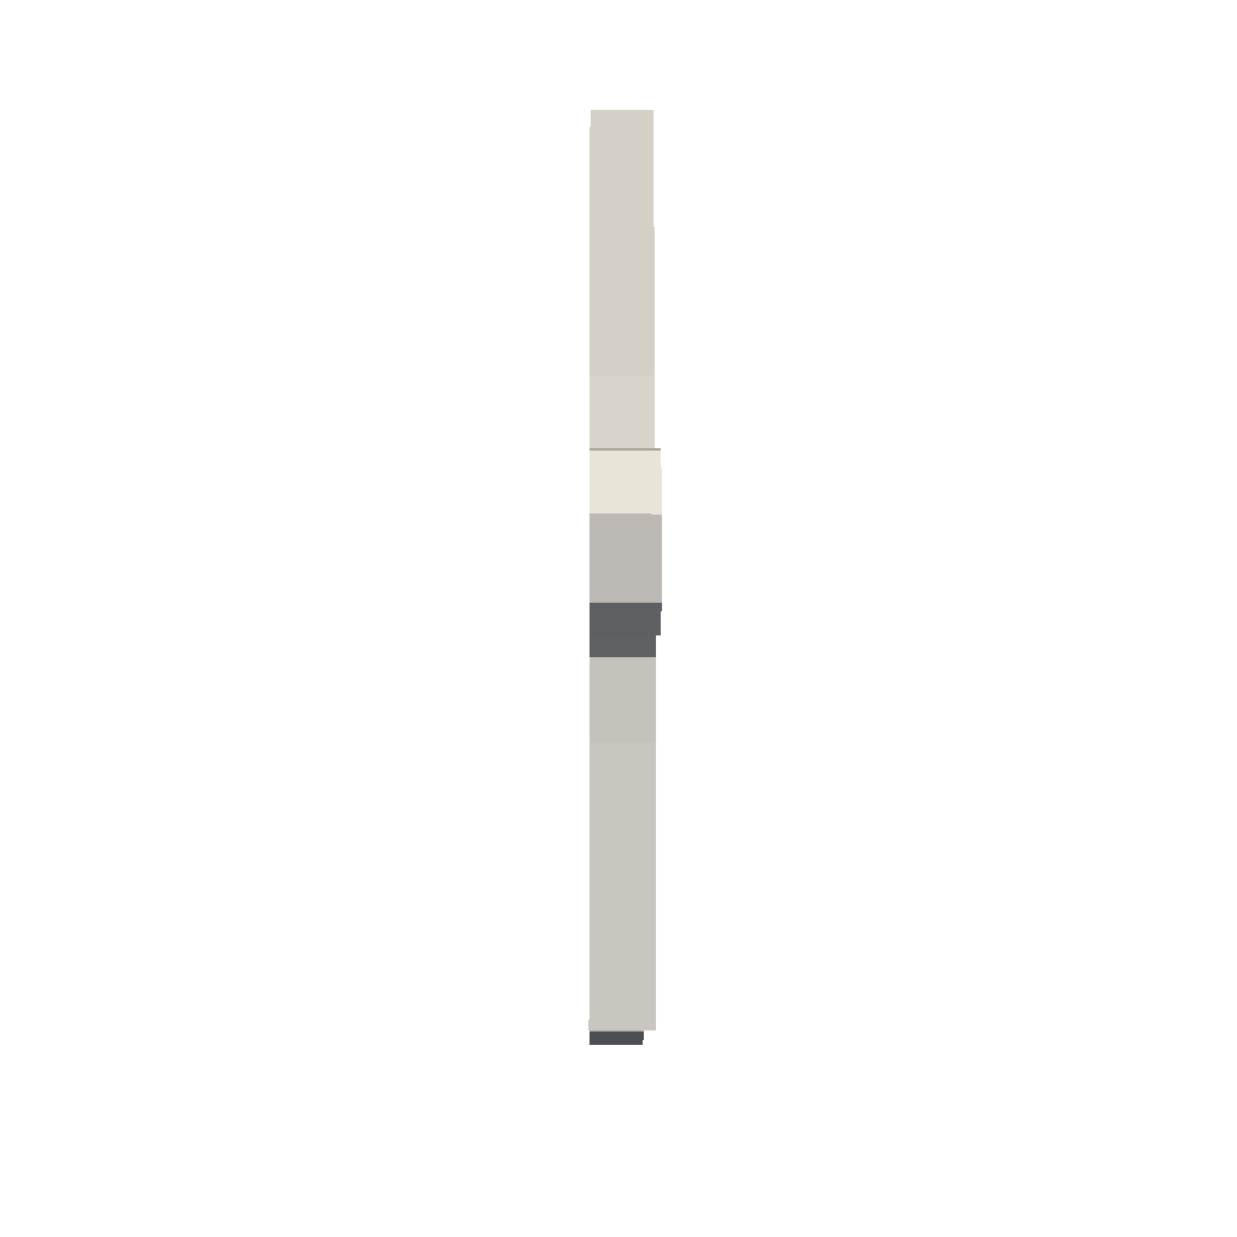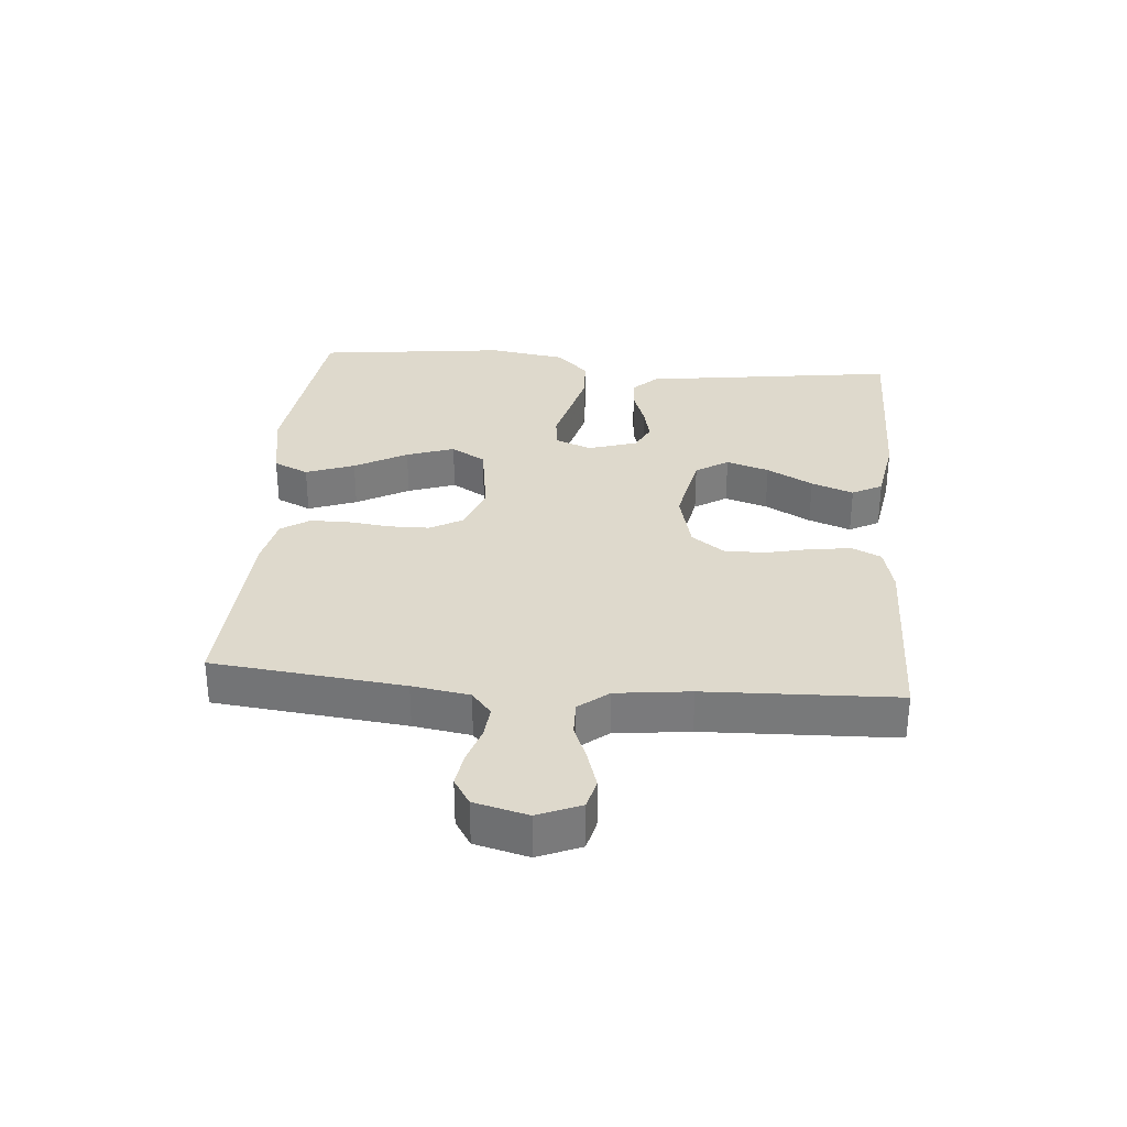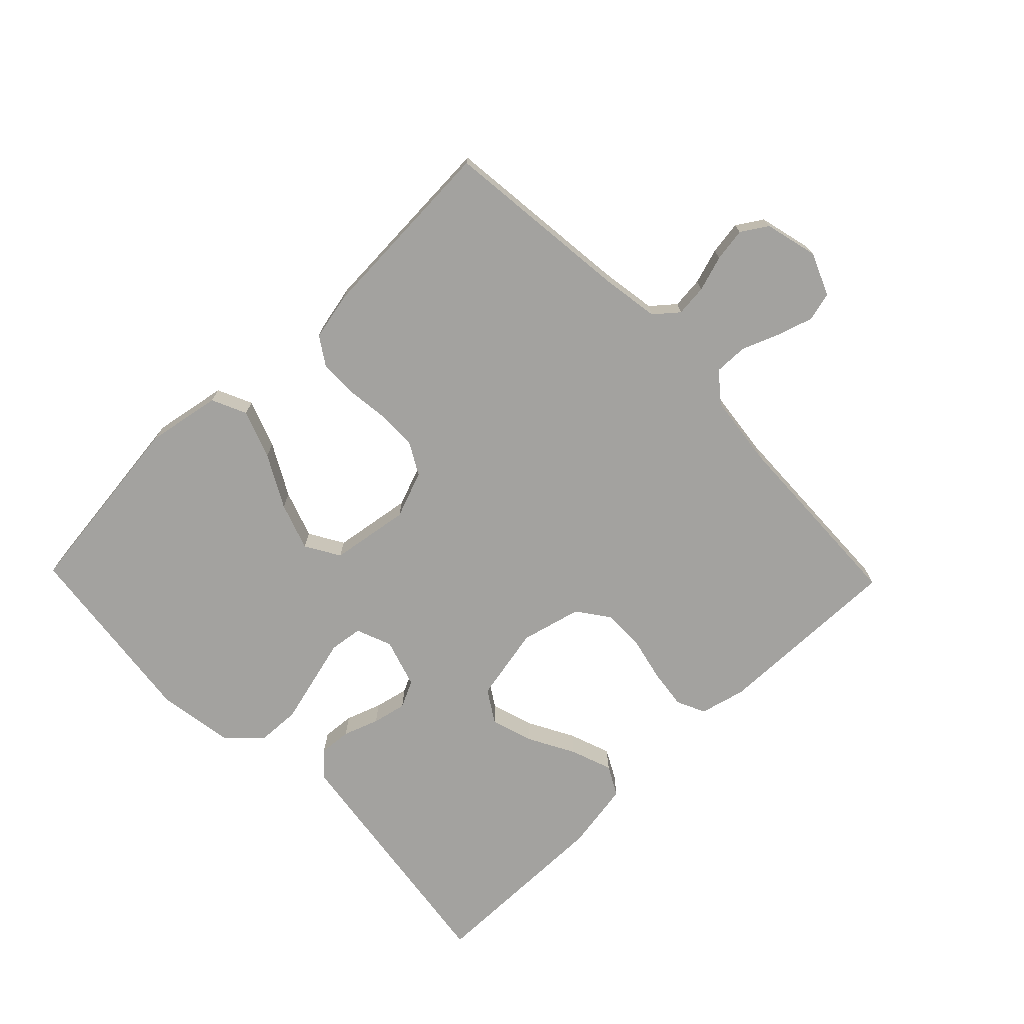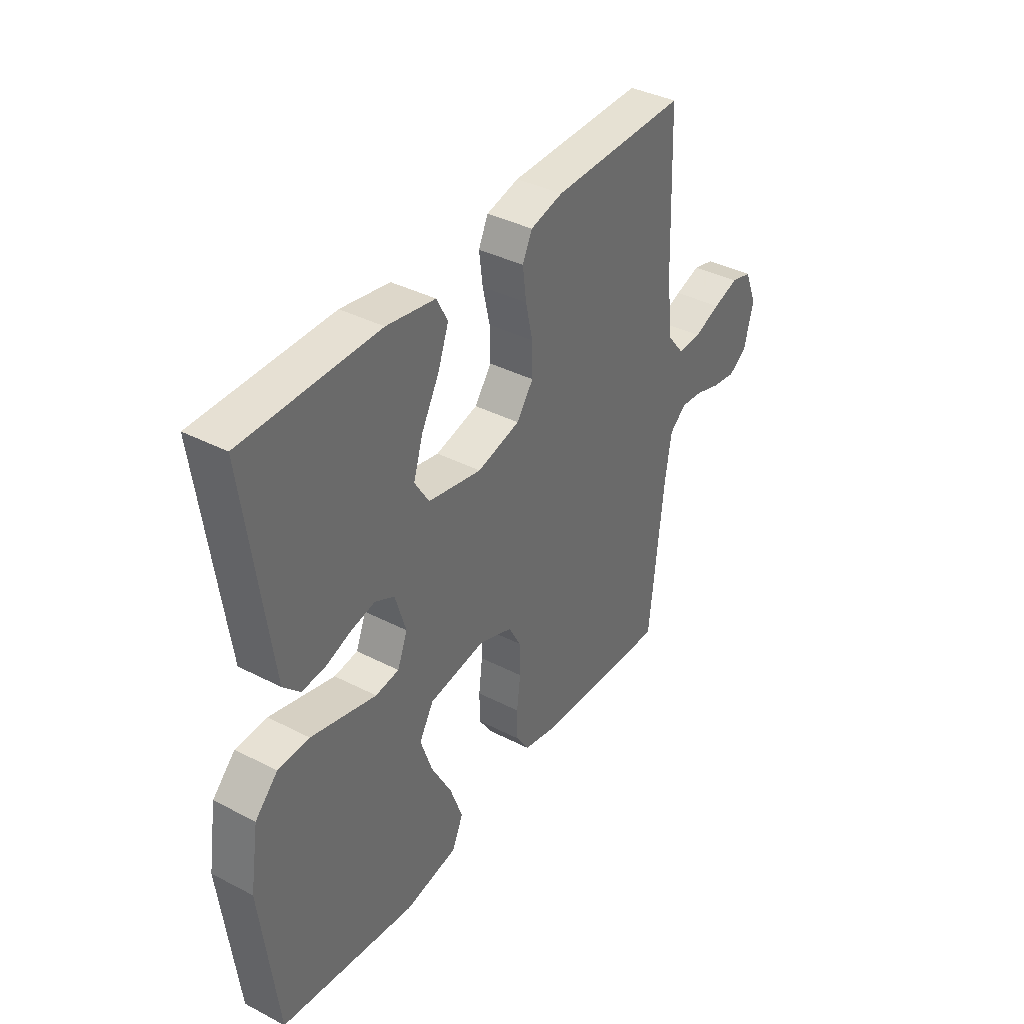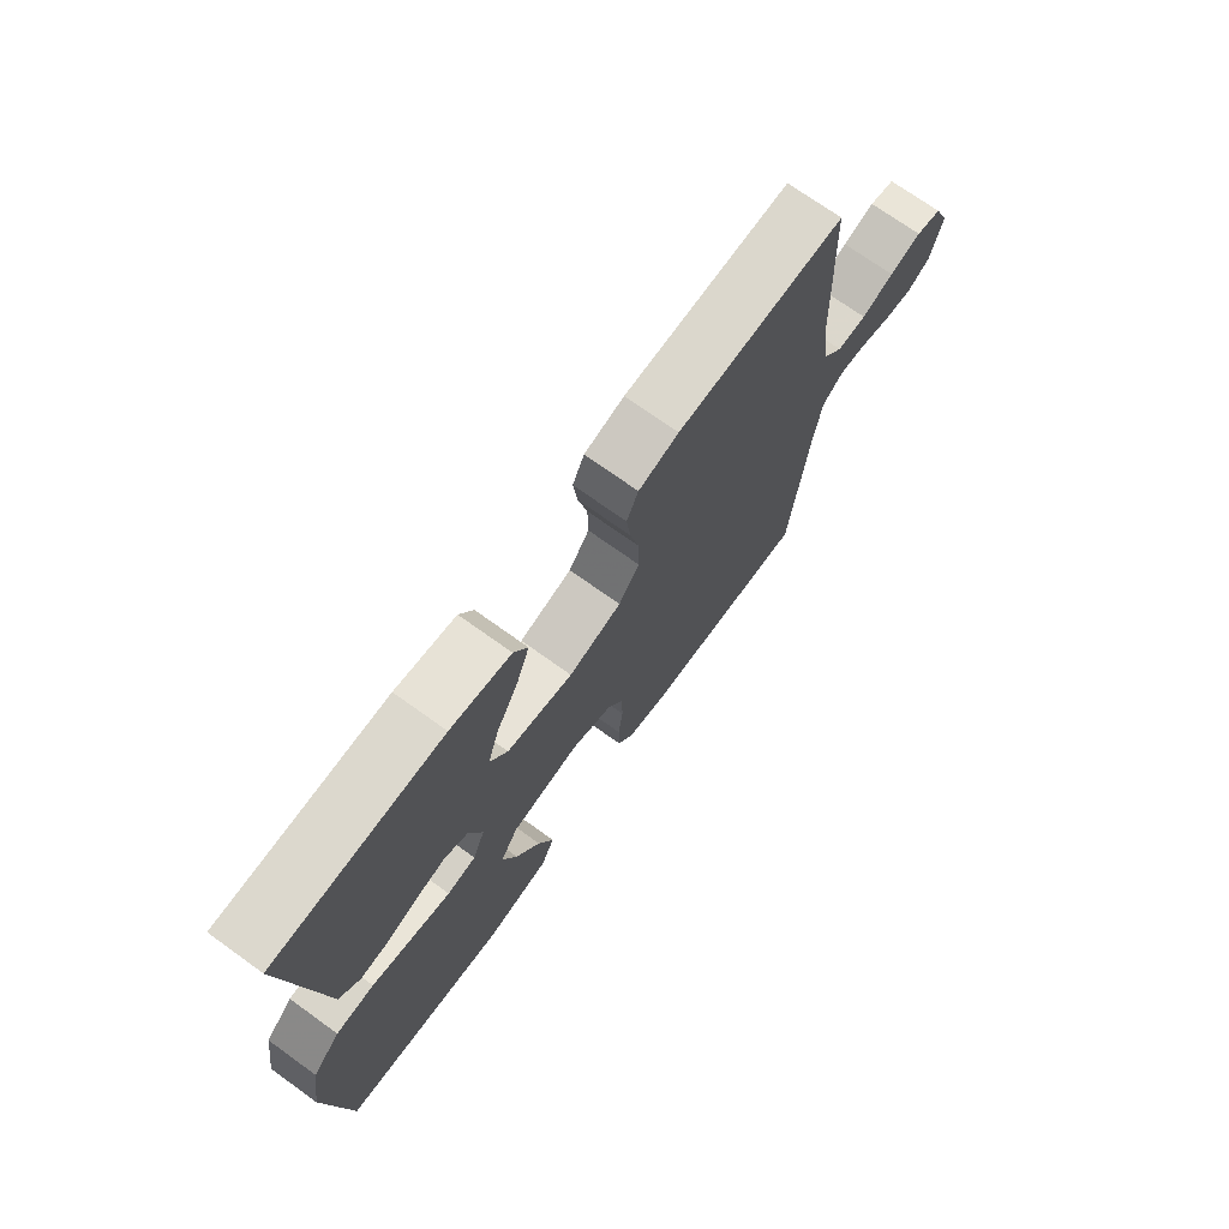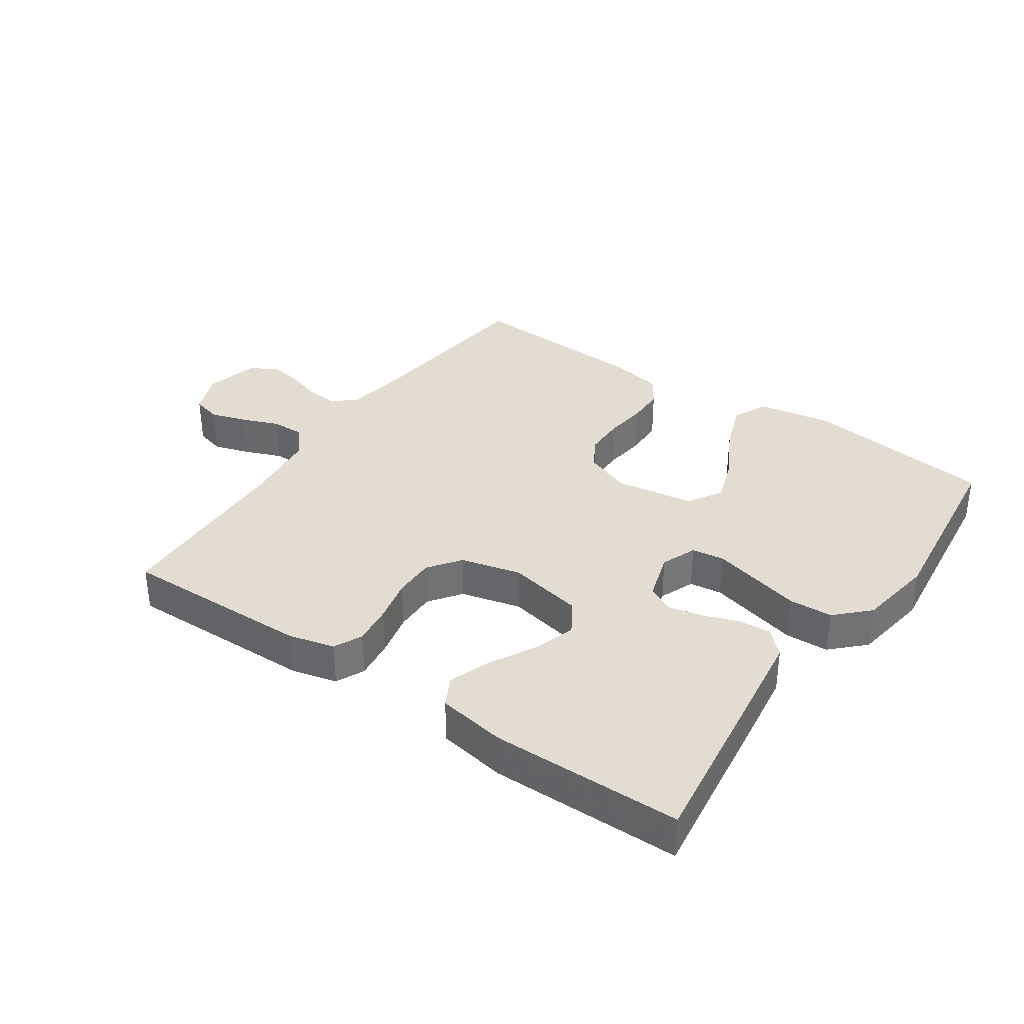
<metadata>
{"format":"obj","ext":"obj","renderer":"f3d","projection":"perspective","resolution":1024,"background":"white","views":[{"elev":-7.2,"azim":-90.6,"up":"+Z"},{"elev":32.0,"azim":-85.1,"up":"+Y"},{"elev":-72.6,"azim":-135.9,"up":"+Y"},{"elev":38.1,"azim":123.3,"up":"+Z"},{"elev":72.0,"azim":125.7,"up":"+Z"},{"elev":35.2,"azim":34.6,"up":"+Y"}]}
</metadata>
<code>
v 0.5 0.07 0.5
v 0.459 0.07 0.2
v 0.445 0.07 0.099
v 0.408 0.07 0.062
v 0.357 0.07 0.066
v 0.301 0.07 0.086
v 0.247 0.07 0.098
v 0.204 0.07 0.077
v 0.18 0.07 0
v 0.202 0.07 -0.056
v 0.254 0.07 -0.063
v 0.324 0.07 -0.045
v 0.398 0.07 -0.026
v 0.467 0.07 -0.029
v 0.517 0.07 -0.079
v 0.536 0.07 -0.2
v 0.5 0.07 -0.5
v 0.2 0.07 -0.537
v 0.083 0.07 -0.516
v 0.058 0.07 -0.461
v 0.086 0.07 -0.385
v 0.131 0.07 -0.303
v 0.157 0.07 -0.228
v 0.125 0.07 -0.174
v 0 0.07 -0.155
v -0.074 0.07 -0.183
v -0.102 0.07 -0.233
v -0.103 0.07 -0.297
v -0.095 0.07 -0.364
v -0.096 0.07 -0.424
v -0.125 0.07 -0.468
v -0.2 0.07 -0.484
v -0.5 0.07 -0.5
v -0.532 0.07 -0.2
v -0.546 0.07 -0.11
v -0.583 0.07 -0.079
v -0.633 0.07 -0.084
v -0.689 0.07 -0.102
v -0.742 0.07 -0.11
v -0.783 0.07 -0.084
v -0.804 0.07 0
v -0.776 0.07 0.067
v -0.73 0.07 0.079
v -0.673 0.07 0.061
v -0.615 0.07 0.038
v -0.562 0.07 0.037
v -0.525 0.07 0.083
v -0.511 0.07 0.2
v -0.5 0.07 0.5
v -0.2 0.07 0.494
v -0.128 0.07 0.476
v -0.107 0.07 0.431
v -0.115 0.07 0.368
v -0.131 0.07 0.298
v -0.132 0.07 0.233
v -0.095 0.07 0.182
v 0 0.07 0.158
v 0.119 0.07 0.182
v 0.151 0.07 0.233
v 0.13 0.07 0.3
v 0.091 0.07 0.372
v 0.067 0.07 0.438
v 0.092 0.07 0.485
v 0.2 0.07 0.503
v 0.5 0 0.5
v 0.459 0 0.2
v 0.445 0 0.099
v 0.408 0 0.062
v 0.357 0 0.066
v 0.301 0 0.086
v 0.247 0 0.098
v 0.204 0 0.077
v 0.18 0 0
v 0.202 0 -0.056
v 0.254 0 -0.063
v 0.324 0 -0.045
v 0.398 0 -0.026
v 0.467 0 -0.029
v 0.517 0 -0.079
v 0.536 0 -0.2
v 0.5 0 -0.5
v 0.2 0 -0.537
v 0.083 0 -0.516
v 0.058 0 -0.461
v 0.086 0 -0.385
v 0.131 0 -0.303
v 0.157 0 -0.228
v 0.125 0 -0.174
v 0 0 -0.155
v -0.074 0 -0.183
v -0.102 0 -0.233
v -0.103 0 -0.297
v -0.095 0 -0.364
v -0.096 0 -0.424
v -0.125 0 -0.468
v -0.2 0 -0.484
v -0.5 0 -0.5
v -0.532 0 -0.2
v -0.546 0 -0.11
v -0.583 0 -0.079
v -0.633 0 -0.084
v -0.689 0 -0.102
v -0.742 0 -0.11
v -0.783 0 -0.084
v -0.804 0 0
v -0.776 0 0.067
v -0.73 0 0.079
v -0.673 0 0.061
v -0.615 0 0.038
v -0.562 0 0.037
v -0.525 0 0.083
v -0.511 0 0.2
v -0.5 0 0.5
v -0.2 0 0.494
v -0.128 0 0.476
v -0.107 0 0.431
v -0.115 0 0.368
v -0.131 0 0.298
v -0.132 0 0.233
v -0.095 0 0.182
v 0 0 0.158
v 0.119 0 0.182
v 0.151 0 0.233
v 0.13 0 0.3
v 0.091 0 0.372
v 0.067 0 0.438
v 0.092 0 0.485
v 0.2 0 0.503
f 60 61 62 63
f 59 60 63 64
f 51 52 53 54
f 49 50 51 54
f 48 49 54 55
f 47 48 55 56
f 42 43 44 45
f 40 41 42 45
f 40 45 46
f 37 38 39 40
f 36 37 40 46
f 35 36 46 47
f 31 32 33 34
f 28 29 30 31
f 27 28 31 34
f 26 27 34 35
f 19 20 21 22
f 19 22 23
f 18 19 23
f 17 18 23
f 16 17 23 24
f 11 12 13 14
f 11 14 15 16
f 3 4 5 6
f 3 6 7
f 2 3 7
f 59 64 1 2
f 58 59 2 7
f 57 58 7 8
f 56 57 8 9
f 47 56 9 10
f 25 26 35 47
f 25 47 10
f 16 24 25
f 10 11 16 25
f 127 126 125 124
f 128 127 124 123
f 118 117 116 115
f 118 115 114 113
f 119 118 113 112
f 120 119 112 111
f 109 108 107 106
f 109 106 105 104
f 110 109 104
f 104 103 102 101
f 110 104 101 100
f 111 110 100 99
f 98 97 96 95
f 95 94 93 92
f 98 95 92 91
f 99 98 91 90
f 86 85 84 83
f 87 86 83
f 87 83 82
f 87 82 81
f 88 87 81 80
f 78 77 76 75
f 80 79 78 75
f 70 69 68 67
f 71 70 67
f 71 67 66
f 66 65 128 123
f 71 66 123 122
f 72 71 122 121
f 73 72 121 120
f 74 73 120 111
f 111 99 90 89
f 74 111 89
f 89 88 80
f 89 80 75 74
f 1 65 66 2
f 2 66 67 3
f 3 67 68 4
f 4 68 69 5
f 5 69 70 6
f 6 70 71 7
f 7 71 72 8
f 8 72 73 9
f 9 73 74 10
f 10 74 75 11
f 11 75 76 12
f 12 76 77 13
f 13 77 78 14
f 14 78 79 15
f 15 79 80 16
f 16 80 81 17
f 17 81 82 18
f 18 82 83 19
f 19 83 84 20
f 20 84 85 21
f 21 85 86 22
f 22 86 87 23
f 23 87 88 24
f 24 88 89 25
f 25 89 90 26
f 26 90 91 27
f 27 91 92 28
f 28 92 93 29
f 29 93 94 30
f 30 94 95 31
f 31 95 96 32
f 32 96 97 33
f 33 97 98 34
f 34 98 99 35
f 35 99 100 36
f 36 100 101 37
f 37 101 102 38
f 38 102 103 39
f 39 103 104 40
f 40 104 105 41
f 41 105 106 42
f 42 106 107 43
f 43 107 108 44
f 44 108 109 45
f 45 109 110 46
f 46 110 111 47
f 47 111 112 48
f 48 112 113 49
f 49 113 114 50
f 50 114 115 51
f 51 115 116 52
f 52 116 117 53
f 53 117 118 54
f 54 118 119 55
f 55 119 120 56
f 56 120 121 57
f 57 121 122 58
f 58 122 123 59
f 59 123 124 60
f 60 124 125 61
f 61 125 126 62
f 62 126 127 63
f 63 127 128 64
f 64 128 65 1

</code>
